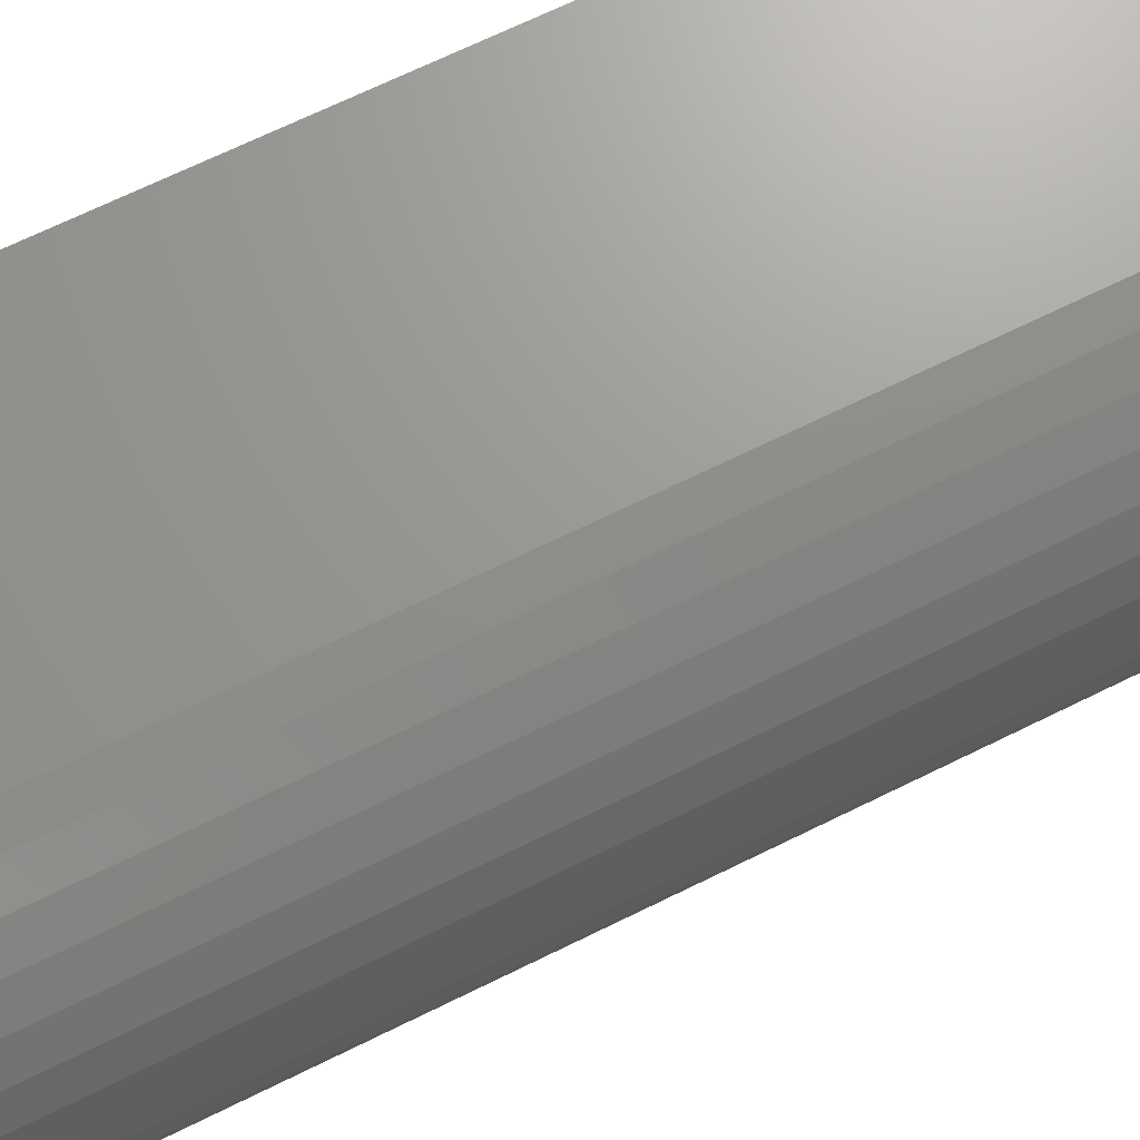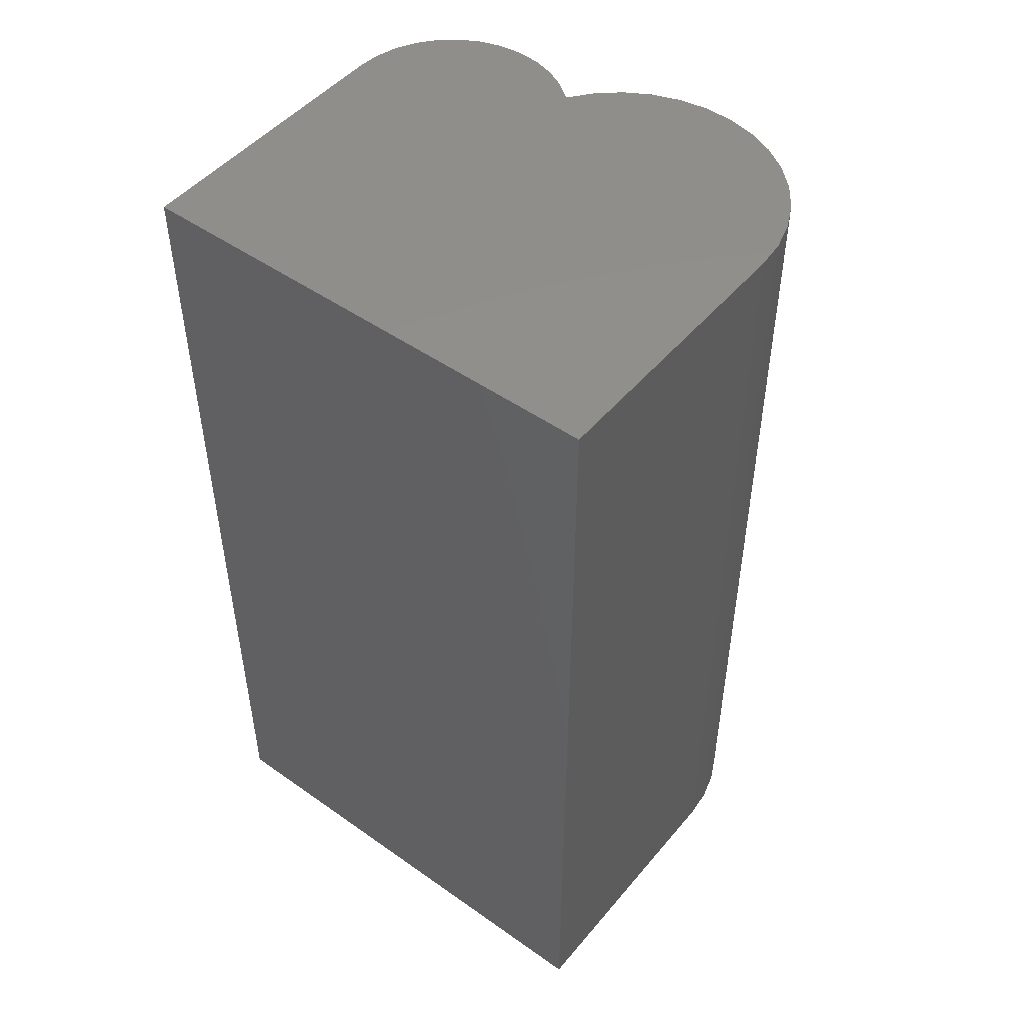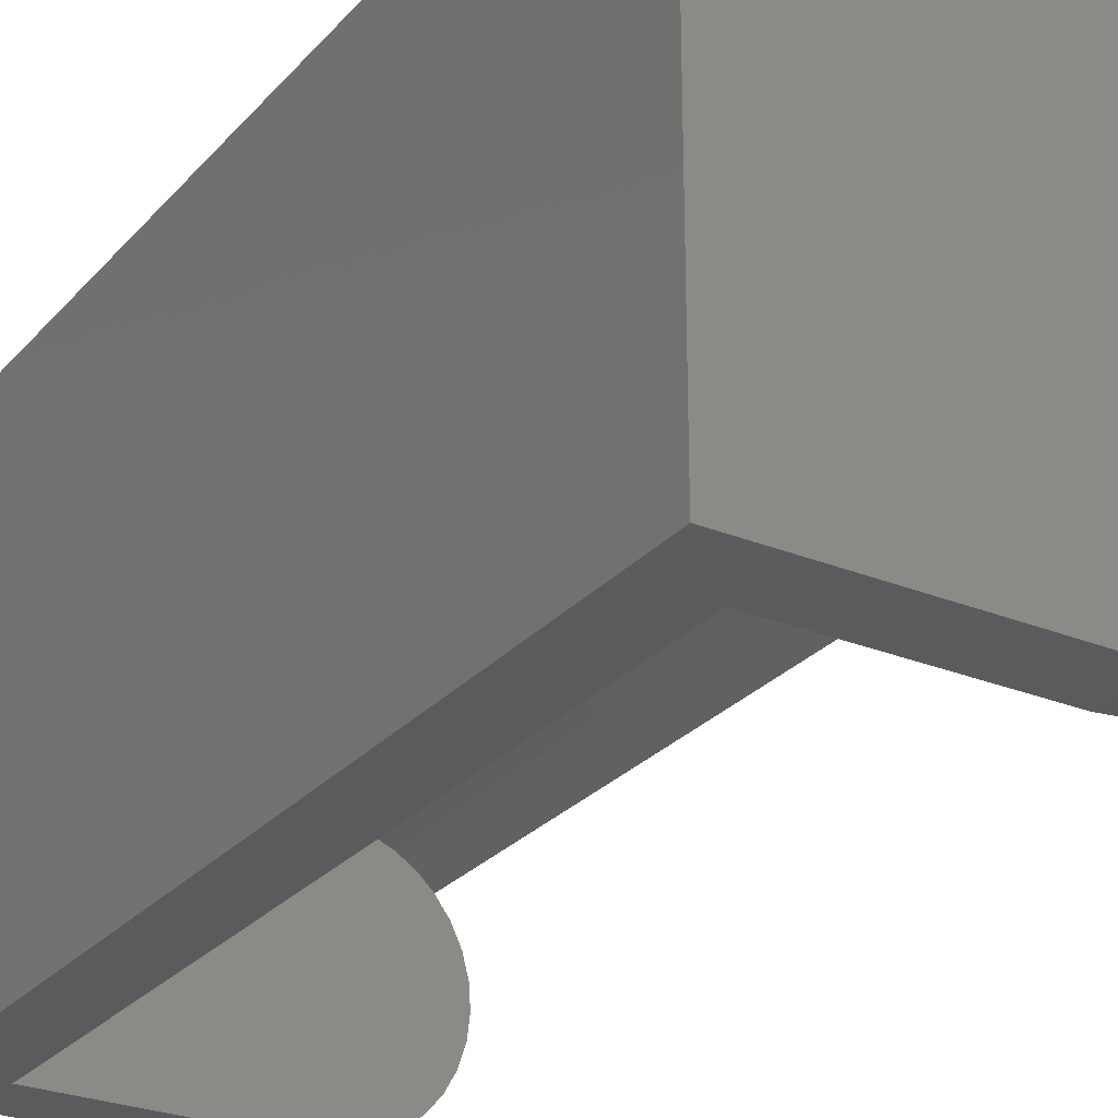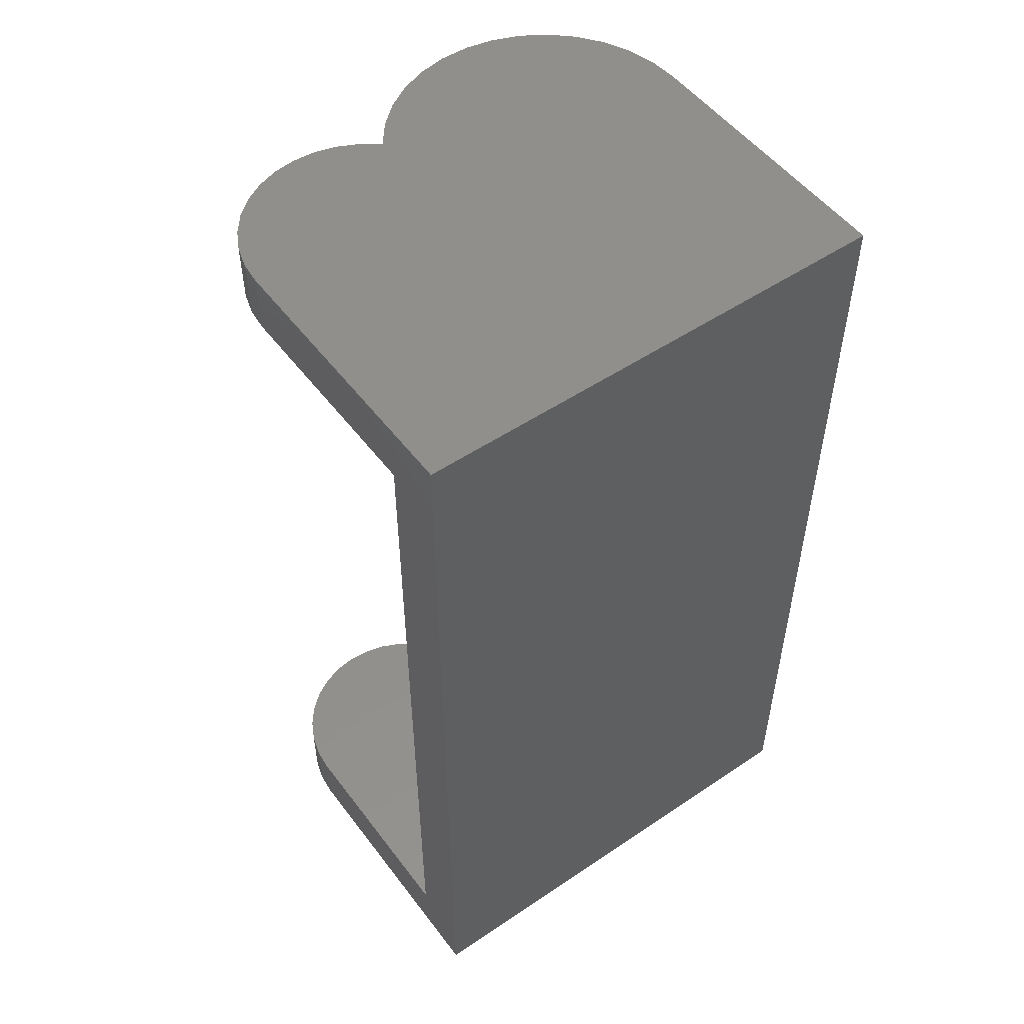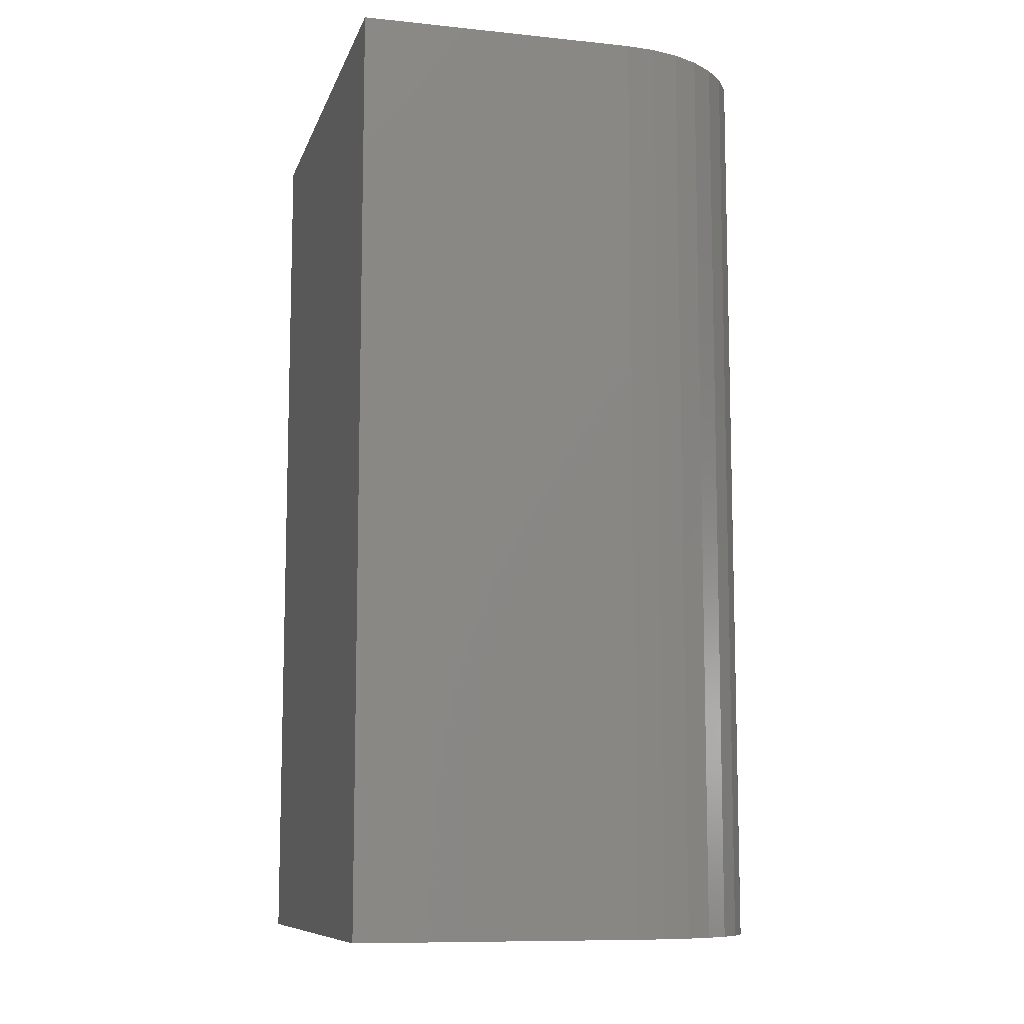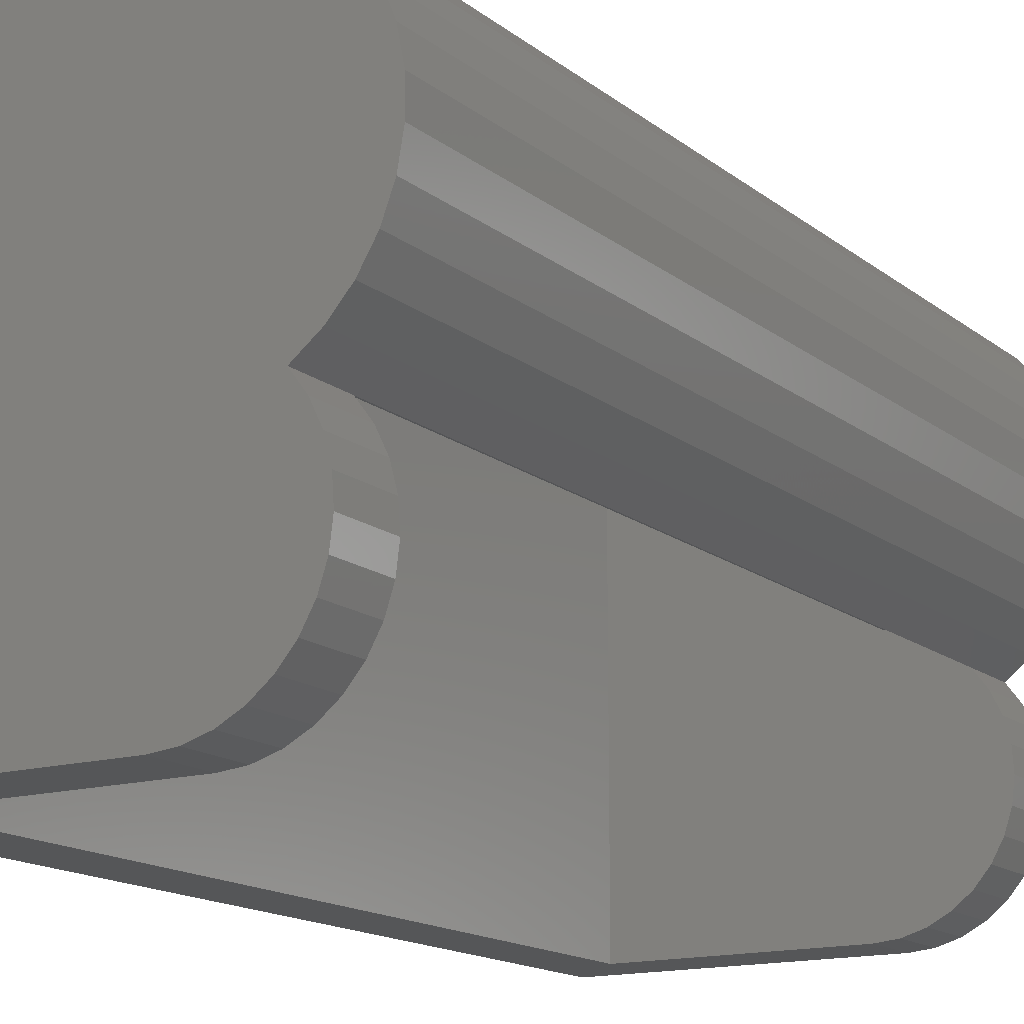
<metadata>
{"format":"stl","ext":"stl","renderer":"f3d","projection":"perspective","resolution":1024,"background":"white","views":[{"elev":69.8,"azim":63.9,"up":"+Z"},{"elev":48.8,"azim":-51.9,"up":"+Y"},{"elev":-27.3,"azim":-32.1,"up":"+Z"},{"elev":52.0,"azim":-126.0,"up":"+Y"},{"elev":-9.8,"azim":-14.9,"up":"+Y"},{"elev":-15.0,"azim":31.7,"up":"+Z"}]}
</metadata>
<code>
# stl→obj: 128 verts, 252 faces
v 0.1062 -0.01562 0.002828
v 0.08946 -0.7344 0.009845
v 0.08946 -0.01562 0.009845
v 0.07178 -0.7344 0.01388
v 0.07178 -0.01562 0.01388
v 0.1062 -0.7344 0.002828
v 0.1214 -0.01562 -0.006959
v 0.1214 -0.7344 -0.006959
v 0.1348 -0.01562 -0.01923
v 0.1348 -0.7344 -0.01923
v 0.1348 0.03906 -0.01923
v 0.147 0.03906 -0.03536
v 0.147 -0.01562 -0.03536
v 0.1558 0.03906 -0.05351
v 0.1558 -0.01562 -0.05351
v 0.161 0.03906 -0.07302
v 0.161 -0.01562 -0.07302
v 0.1624 0.03906 -0.09317
v 0.1624 -0.01562 -0.09317
v 0.1599 0.03906 -0.1132
v 0.1599 -0.01562 -0.1132
v 0.1536 0.03906 -0.1324
v 0.1536 -0.01562 -0.1324
v 0.1437 0.03906 -0.15
v 0.1437 -0.01562 -0.15
v 0.1307 0.03906 -0.1655
v 0.1307 -0.01562 -0.1655
v 0.115 0.03906 -0.1781
v 0.115 -0.01562 -0.1781
v 0.09708 0.03906 -0.1875
v 0.09708 -0.01562 -0.1875
v 0.07774 0.03906 -0.1933
v 0.07774 -0.01562 -0.1933
v 0.05765 0.03906 -0.1953
v 0.05765 -0.01562 -0.1953
v 0.1348 -0.7891 -0.01923
v 0.147 -0.7344 -0.03536
v 0.147 -0.7891 -0.03536
v 0.1558 -0.7344 -0.05351
v 0.1558 -0.7891 -0.05351
v 0.161 -0.7344 -0.07302
v 0.161 -0.7891 -0.07302
v 0.1624 -0.7344 -0.09317
v 0.1624 -0.7891 -0.09317
v 0.1599 -0.7344 -0.1132
v 0.1599 -0.7891 -0.1132
v 0.1536 -0.7344 -0.1324
v 0.1536 -0.7891 -0.1324
v 0.1437 -0.7344 -0.15
v 0.1437 -0.7891 -0.15
v 0.1307 -0.7344 -0.1655
v 0.1307 -0.7891 -0.1655
v 0.115 -0.7344 -0.1781
v 0.115 -0.7891 -0.1781
v 0.09708 -0.7344 -0.1875
v 0.09708 -0.7891 -0.1875
v 0.07774 -0.7344 -0.1933
v 0.07774 -0.7891 -0.1933
v 0.05765 -0.7344 -0.1953
v 0.05765 -0.7891 -0.1953
v -0.1953 0.03906 -0.1953
v -0.1406 -0.01562 -0.1953
v -0.1953 -0.7891 -0.1953
v -0.1406 -0.7344 -0.1953
v 0.1553 0.03906 -0.00316
v 0.1553 -0.7891 -0.003159
v 0.05763 0.03906 0.2422
v 0.05761 -0.7891 0.2422
v 0.08356 0.03906 0.2398
v 0.08354 -0.7891 0.2398
v 0.1086 0.03906 0.2328
v 0.1086 -0.7891 0.2328
v 0.132 0.03906 0.2213
v 0.132 -0.7891 0.2213
v 0.1528 0.03906 0.2057
v 0.1528 -0.7891 0.2057
v 0.1705 0.03906 0.1866
v 0.1705 -0.7891 0.1866
v 0.1844 0.03906 0.1645
v 0.1844 -0.7891 0.1645
v 0.194 0.03906 0.1403
v 0.194 -0.7891 0.1404
v 0.1991 0.03906 0.1148
v 0.1991 -0.7891 0.1148
v 0.1994 0.03906 0.08878
v 0.1994 -0.7891 0.08879
v 0.1949 0.03906 0.06313
v 0.1949 -0.7891 0.06313
v 0.1859 0.03906 0.03872
v 0.1859 -0.7891 0.03872
v 0.1725 0.03906 0.01637
v 0.1725 -0.7891 0.01638
v -0.1406 -0.01562 0.1875
v -0.1406 -0.7344 0.1875
v 0.08751 -0.01562 0.01797
v 0.1022 -0.01562 0.02491
v 0.1154 -0.01562 0.03445
v 0.1266 -0.01562 0.04626
v 0.1353 -0.01562 0.05994
v 0.1414 -0.01562 0.07501
v 0.1446 -0.01562 0.09095
v 0.1448 -0.01562 0.1072
v 0.142 -0.01562 0.1232
v 0.1363 -0.01562 0.1384
v 0.1278 -0.01562 0.1523
v 0.1169 -0.01562 0.1644
v 0.104 -0.01562 0.1742
v 0.08948 -0.01562 0.1815
v 0.07385 -0.01562 0.186
v 0.05766 -0.01562 0.1875
v 0.05766 -0.7344 0.1875
v 0.07385 -0.7344 0.186
v 0.08948 -0.7344 0.1815
v 0.104 -0.7344 0.1742
v 0.1169 -0.7344 0.1644
v 0.1278 -0.7344 0.1523
v 0.1363 -0.7344 0.1384
v 0.142 -0.7344 0.1232
v 0.1448 -0.7344 0.1072
v 0.1446 -0.7344 0.09095
v 0.1414 -0.7344 0.07501
v 0.1353 -0.7344 0.05994
v 0.1266 -0.7344 0.04626
v 0.1154 -0.7344 0.03445
v 0.1022 -0.7344 0.02491
v 0.08751 -0.7344 0.01797
v -0.1953 0.03906 0.2422
v -0.1953 -0.7891 0.2422
f 1 2 3
f 3 2 4
f 3 4 5
f 2 1 6
f 6 1 7
f 6 7 8
f 8 7 9
f 8 9 10
f 11 9 12
f 12 9 13
f 12 13 14
f 14 13 15
f 14 15 16
f 16 15 17
f 16 17 18
f 18 17 19
f 18 19 20
f 20 19 21
f 20 21 22
f 22 21 23
f 22 23 24
f 24 23 25
f 24 25 26
f 26 25 27
f 26 27 28
f 28 27 29
f 28 29 30
f 30 29 31
f 30 31 32
f 32 31 33
f 32 33 34
f 34 33 35
f 10 36 37
f 37 36 38
f 37 38 39
f 39 38 40
f 39 40 41
f 41 40 42
f 41 42 43
f 43 42 44
f 43 44 45
f 45 44 46
f 45 46 47
f 47 46 48
f 47 48 49
f 49 48 50
f 49 50 51
f 51 50 52
f 51 52 53
f 53 52 54
f 53 54 55
f 55 54 56
f 55 56 57
f 57 56 58
f 57 58 59
f 59 58 60
f 34 35 61
f 61 35 62
f 61 62 63
f 63 62 64
f 63 64 60
f 60 64 59
f 65 66 36
f 65 36 10
f 65 10 9
f 65 9 11
f 67 68 69
f 69 68 70
f 69 70 71
f 71 70 72
f 71 72 73
f 73 72 74
f 73 74 75
f 75 74 76
f 75 76 77
f 77 76 78
f 77 78 79
f 79 78 80
f 79 80 81
f 81 80 82
f 81 82 83
f 83 82 84
f 83 84 85
f 85 84 86
f 85 86 87
f 87 86 88
f 87 88 89
f 89 88 90
f 89 90 91
f 91 90 92
f 91 92 65
f 65 92 66
f 93 94 62
f 62 94 64
f 3 33 31
f 31 29 3
f 29 27 3
f 27 25 3
f 25 23 3
f 23 21 3
f 21 19 3
f 17 15 13
f 17 13 9
f 17 9 7
f 17 7 1
f 17 1 3
f 17 3 19
f 93 62 5
f 93 5 95
f 93 95 96
f 93 96 97
f 93 97 98
f 93 98 99
f 93 99 100
f 93 100 101
f 93 101 102
f 93 102 103
f 93 103 104
f 93 104 105
f 93 105 106
f 93 106 107
f 93 107 108
f 93 108 109
f 93 109 110
f 3 5 33
f 33 5 62
f 33 62 35
f 55 57 2
f 2 53 55
f 2 51 53
f 2 49 51
f 2 47 49
f 2 45 47
f 2 43 45
f 41 43 2
f 41 2 6
f 41 6 8
f 41 8 10
f 41 10 37
f 41 37 39
f 94 111 112
f 94 112 113
f 94 113 114
f 94 114 115
f 94 115 116
f 94 116 117
f 94 117 118
f 94 118 119
f 94 119 120
f 94 120 121
f 94 121 122
f 94 122 123
f 94 123 124
f 94 124 125
f 94 125 126
f 94 126 4
f 94 4 64
f 59 64 57
f 57 64 4
f 57 4 2
f 67 127 68
f 68 127 128
f 127 61 128
f 128 61 63
f 61 32 34
f 127 67 69
f 127 69 71
f 127 71 73
f 127 73 75
f 127 75 77
f 127 77 79
f 127 79 81
f 127 81 83
f 127 83 85
f 127 85 87
f 127 87 89
f 127 89 91
f 127 91 65
f 127 65 11
f 127 11 12
f 127 12 14
f 127 14 16
f 127 16 18
f 127 18 20
f 127 20 22
f 127 22 24
f 127 24 26
f 127 26 28
f 127 28 30
f 127 30 32
f 127 32 61
f 60 58 63
f 128 63 58
f 128 58 56
f 128 56 54
f 128 54 52
f 128 52 50
f 128 50 48
f 128 48 46
f 128 46 44
f 128 44 42
f 128 42 40
f 128 40 38
f 128 38 36
f 128 36 66
f 128 66 92
f 128 92 90
f 128 90 88
f 128 88 86
f 128 86 84
f 128 84 82
f 128 82 80
f 128 80 78
f 128 78 76
f 128 76 74
f 128 74 72
f 128 72 70
f 128 70 68
f 102 118 103
f 103 118 117
f 103 117 104
f 104 117 116
f 104 116 105
f 105 116 115
f 105 115 106
f 106 115 114
f 106 114 107
f 107 114 113
f 107 113 108
f 108 113 112
f 108 112 109
f 109 112 111
f 109 111 110
f 118 102 119
f 119 102 101
f 119 101 120
f 120 101 100
f 120 100 121
f 121 100 99
f 121 99 122
f 122 99 98
f 122 98 123
f 123 98 97
f 123 97 124
f 124 97 96
f 124 96 125
f 125 96 95
f 125 95 126
f 126 95 5
f 126 5 4
f 110 111 93
f 93 111 94

</code>
